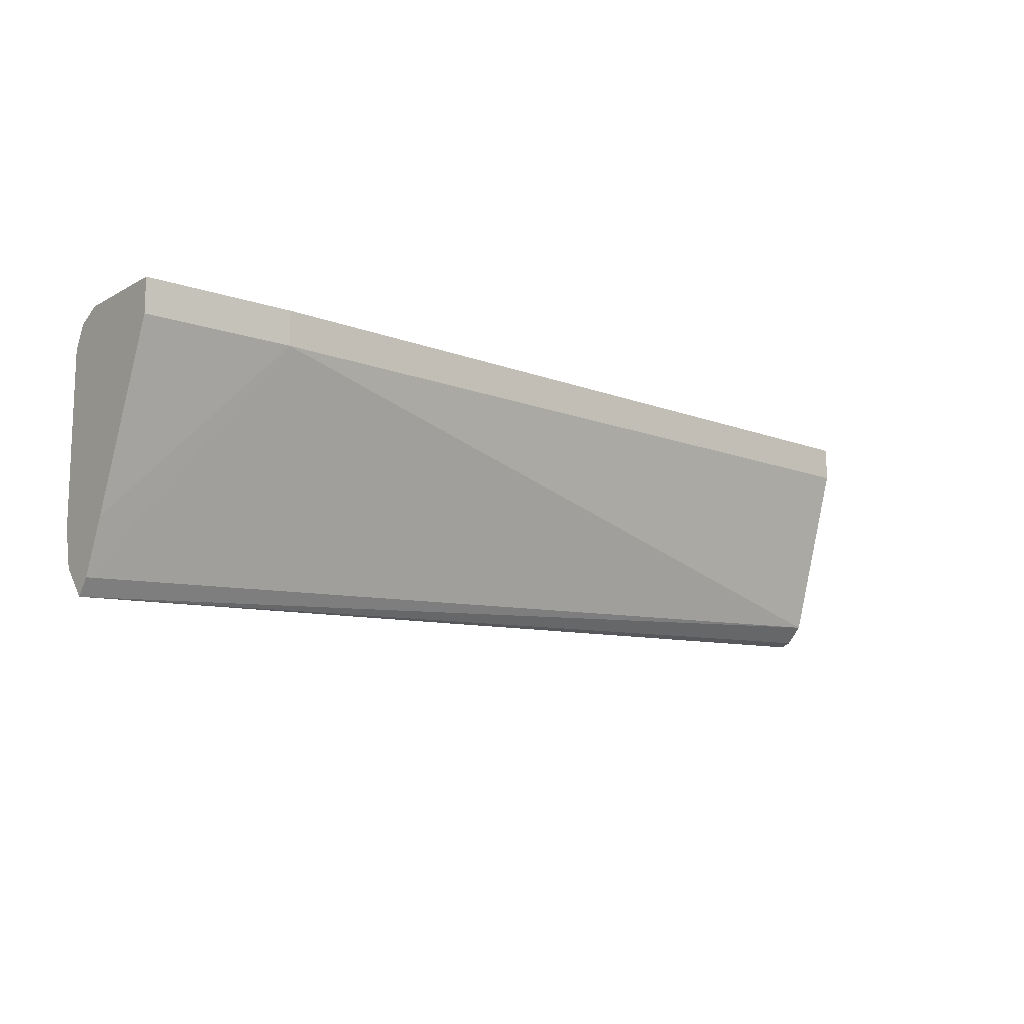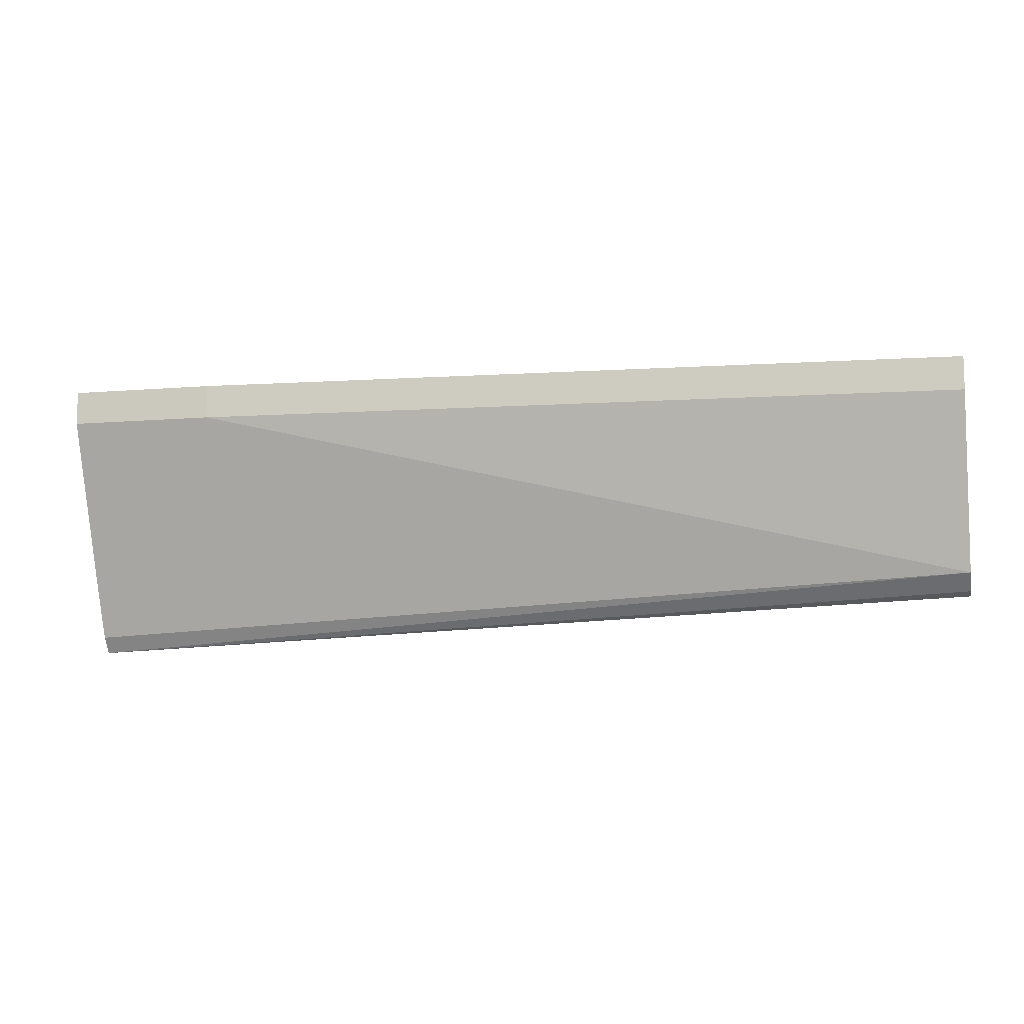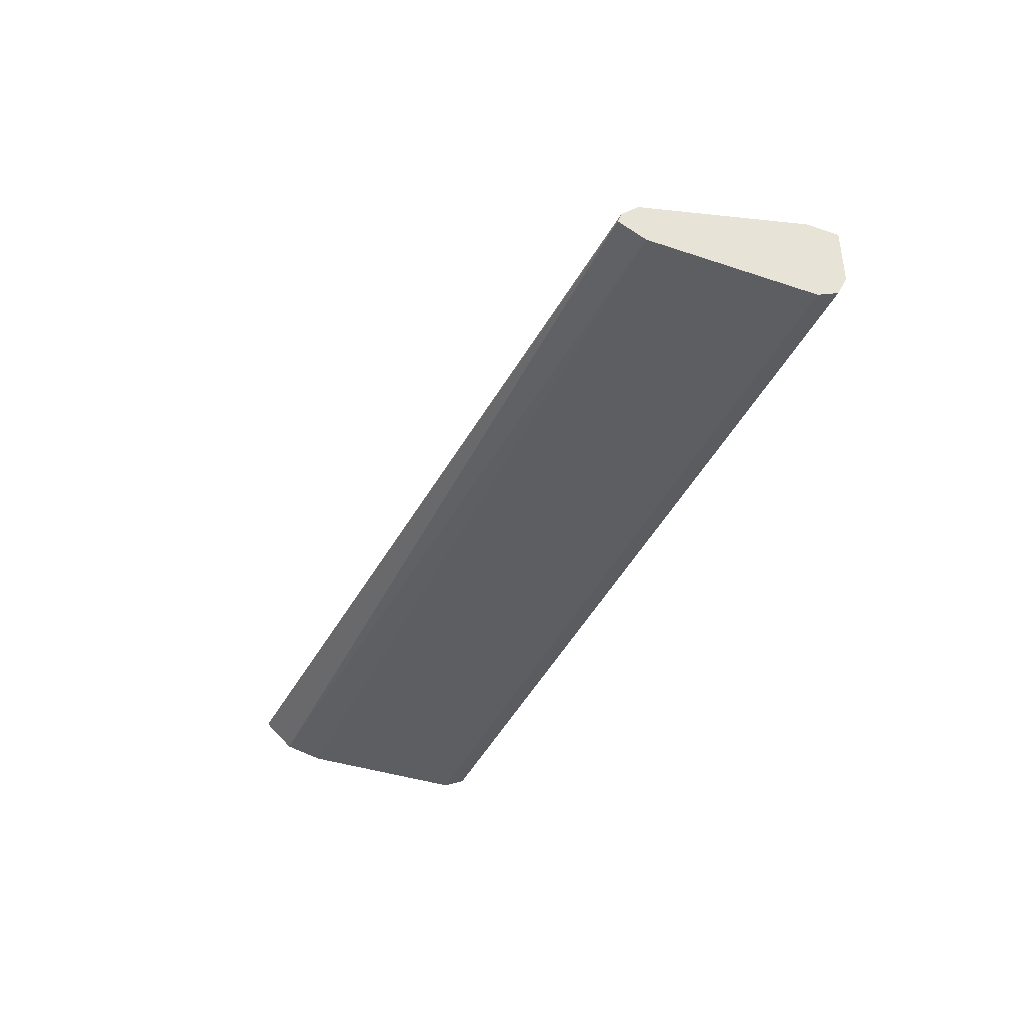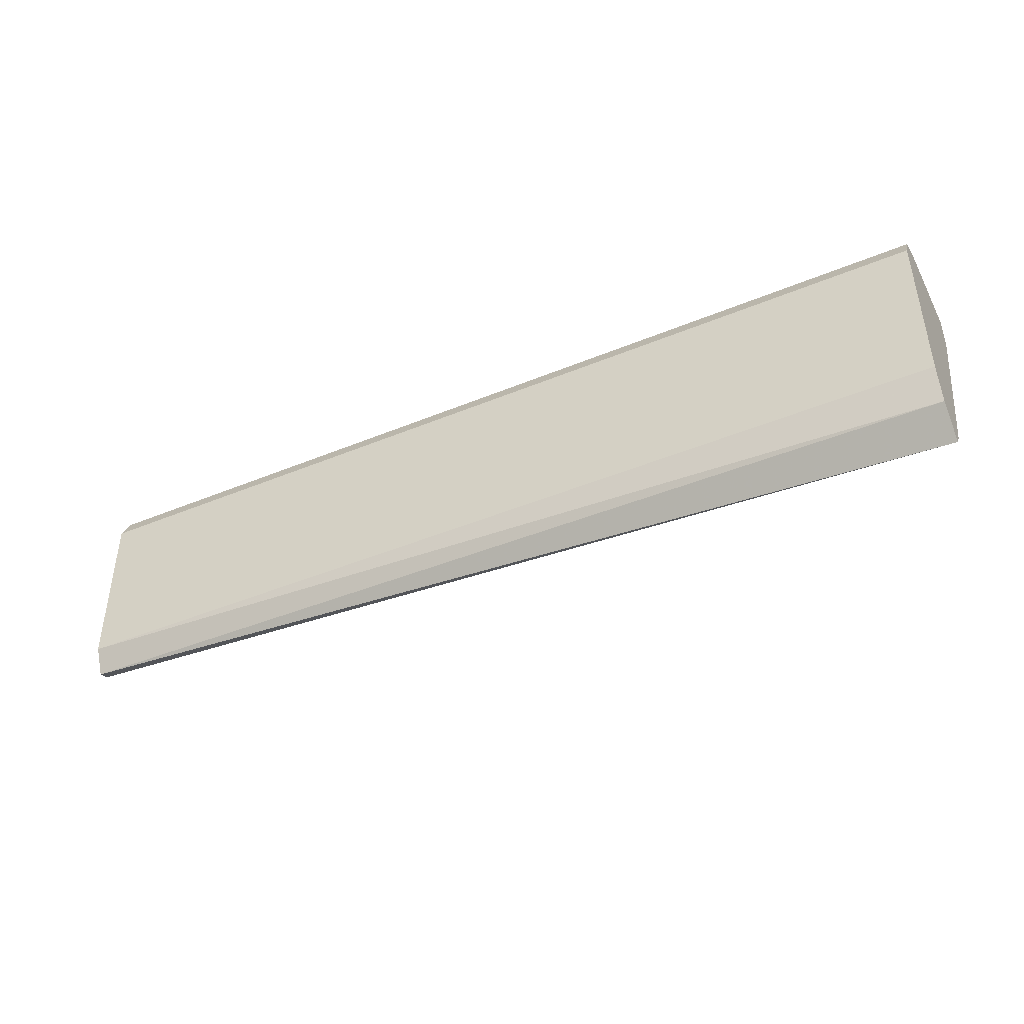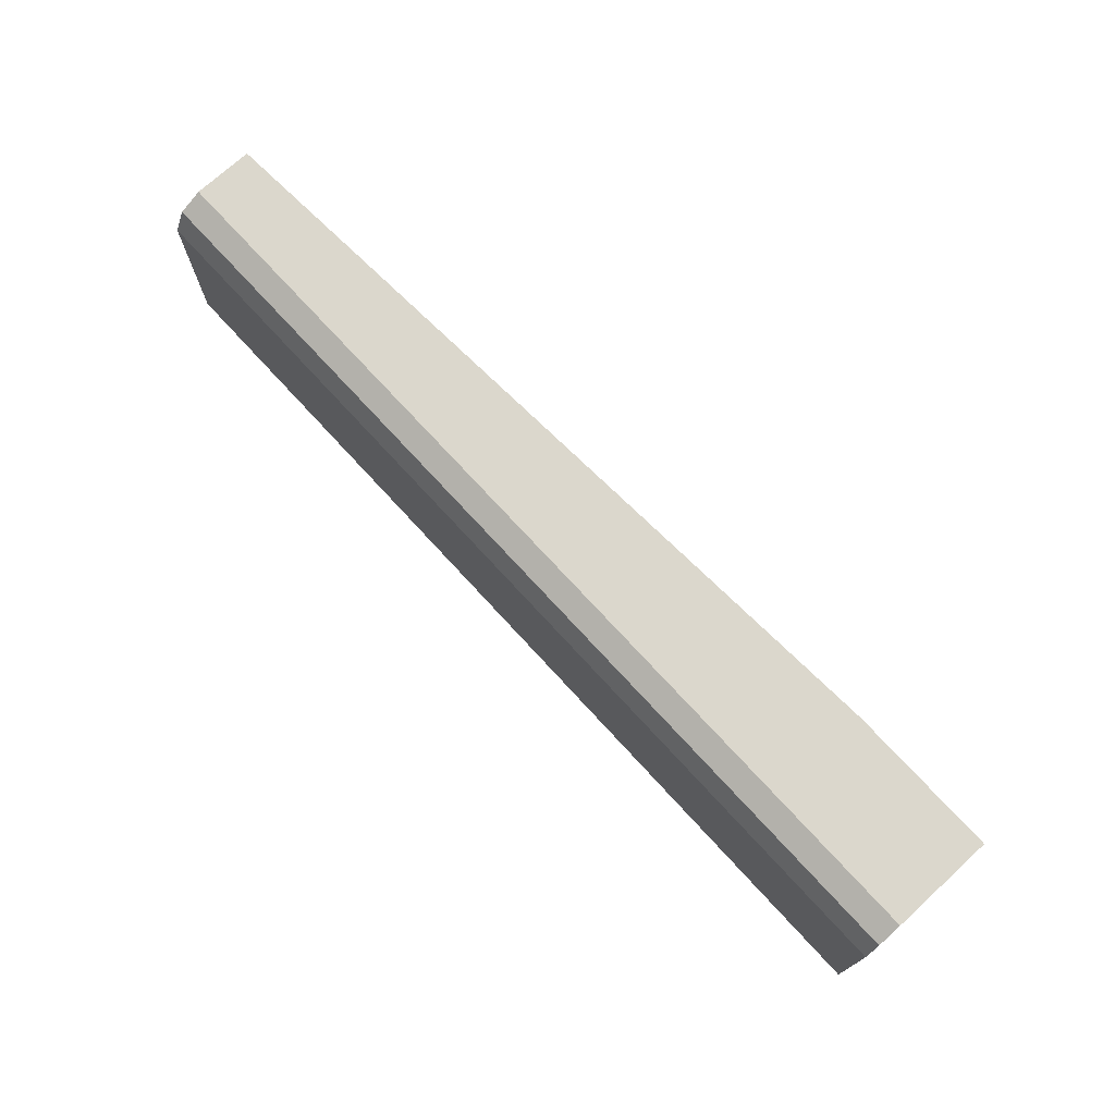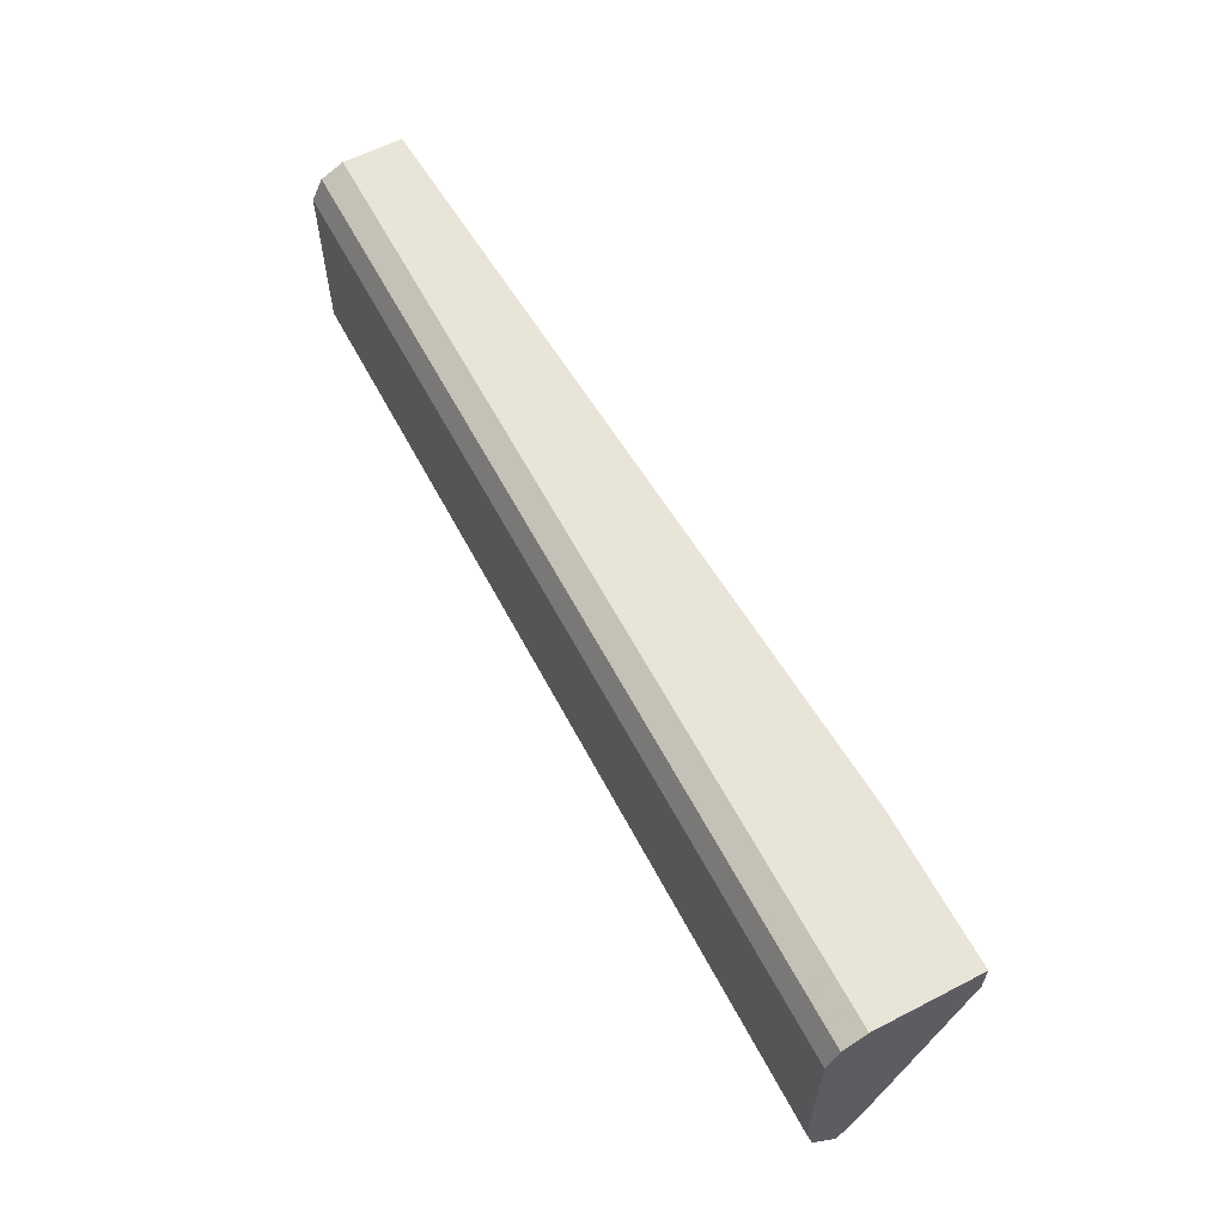
<metadata>
{"format":"obj","ext":"obj","renderer":"f3d","projection":"perspective","resolution":1024,"background":"white","views":[{"elev":-12.6,"azim":-38.4,"up":"+Y"},{"elev":-9.8,"azim":12.3,"up":"+Y"},{"elev":-39.2,"azim":67.4,"up":"+Z"},{"elev":-43.5,"azim":-153.9,"up":"+Y"},{"elev":73.1,"azim":-132.5,"up":"+Y"},{"elev":60.4,"azim":-117.7,"up":"+Y"}]}
</metadata>
<code>
v -0.2387 -0.1273 0.1273
v -0.2387 -0.1433 0.1114
v -0.2387 -0.2545 0.1273
v -0.2387 -0.2228 0.1114
v -0.2387 -0.2407 0.1154
v 0.1963 -0.2352 0.1169
v 0.1963 -0.2228 0.1114
v 0.1963 -0.1433 0.1114
v 0.1963 -0.1273 0.1273
v 0.1963 -0.1327 0.1167
v -0.1694 -0.1327 0.1167
v -0.2387 -0.1327 0.1167
v -0.1694 -0.1273 0.1751
v 0.1963 -0.1273 0.1553
v 0.1963 -0.2255 0.13
v 0.1963 -0.1433 0.1553
v -0.1694 -0.1433 0.1751
v -0.2387 -0.1273 0.1751
v -0.2387 -0.1433 0.1751
v -0.2387 -0.2228 0.1432
v -0.2387 -0.2471 0.1329
v 0.1963 -0.2334 0.1221
f 16 17 15
f 20 21 17
f 16 13 17
f 16 14 13
f 17 13 18
f 19 17 18
f 20 17 19
f 20 19 21
f 22 3 6
f 21 3 15
f 21 15 17
f 22 15 3
f 22 6 15
f 15 6 9
f 19 18 3
f 18 13 1
f 16 15 14
f 21 19 3
f 14 15 9
f 18 1 3
f 9 1 13
f 14 9 13
f 2 3 1
f 4 3 2
f 5 3 4
f 5 6 3
f 5 4 7
f 7 4 8
f 7 8 6
f 8 9 6
f 5 7 6
f 10 11 9
f 10 8 11
f 12 11 8
f 11 1 9
f 12 1 11
f 12 2 1
f 12 8 2
f 8 4 2
f 10 9 8

</code>
